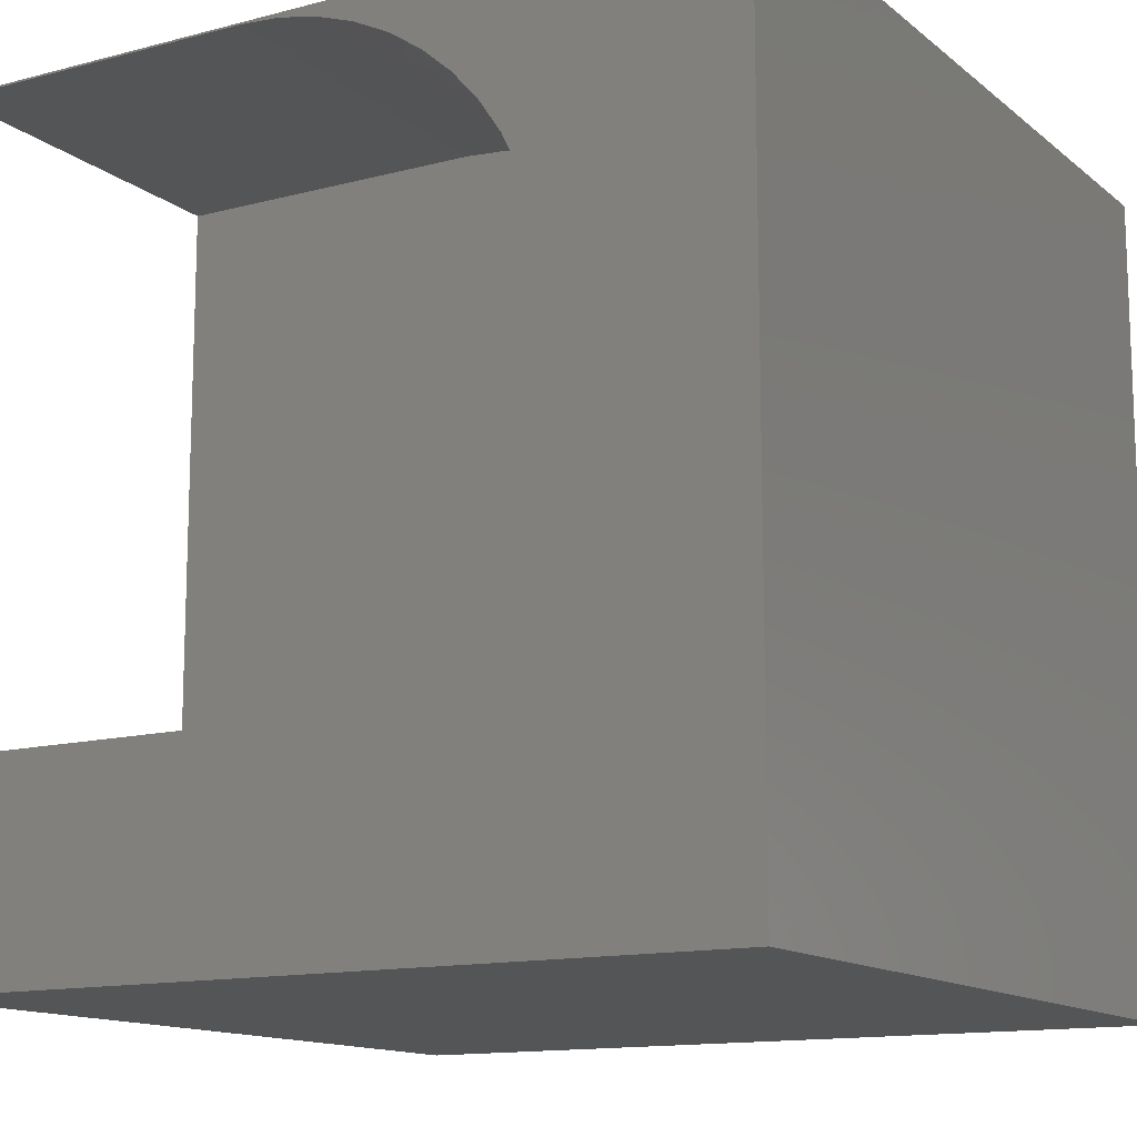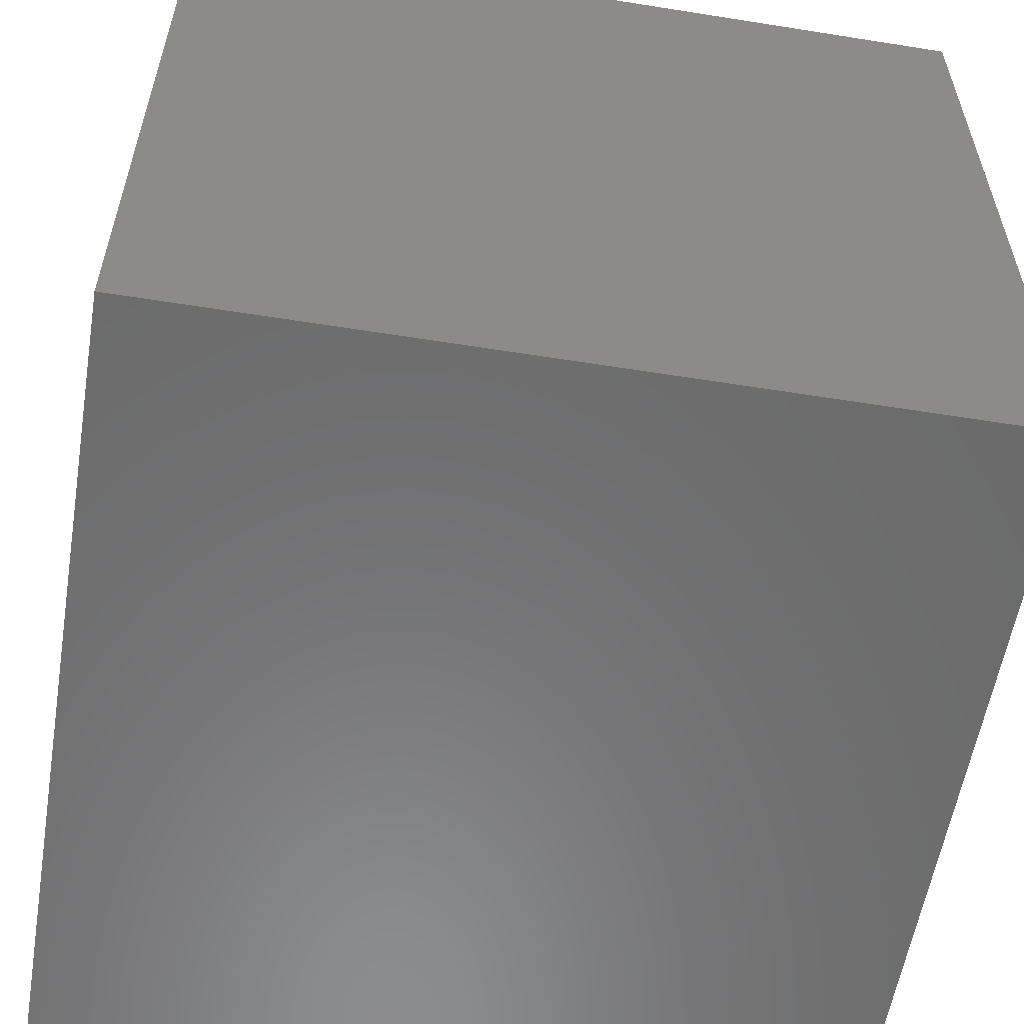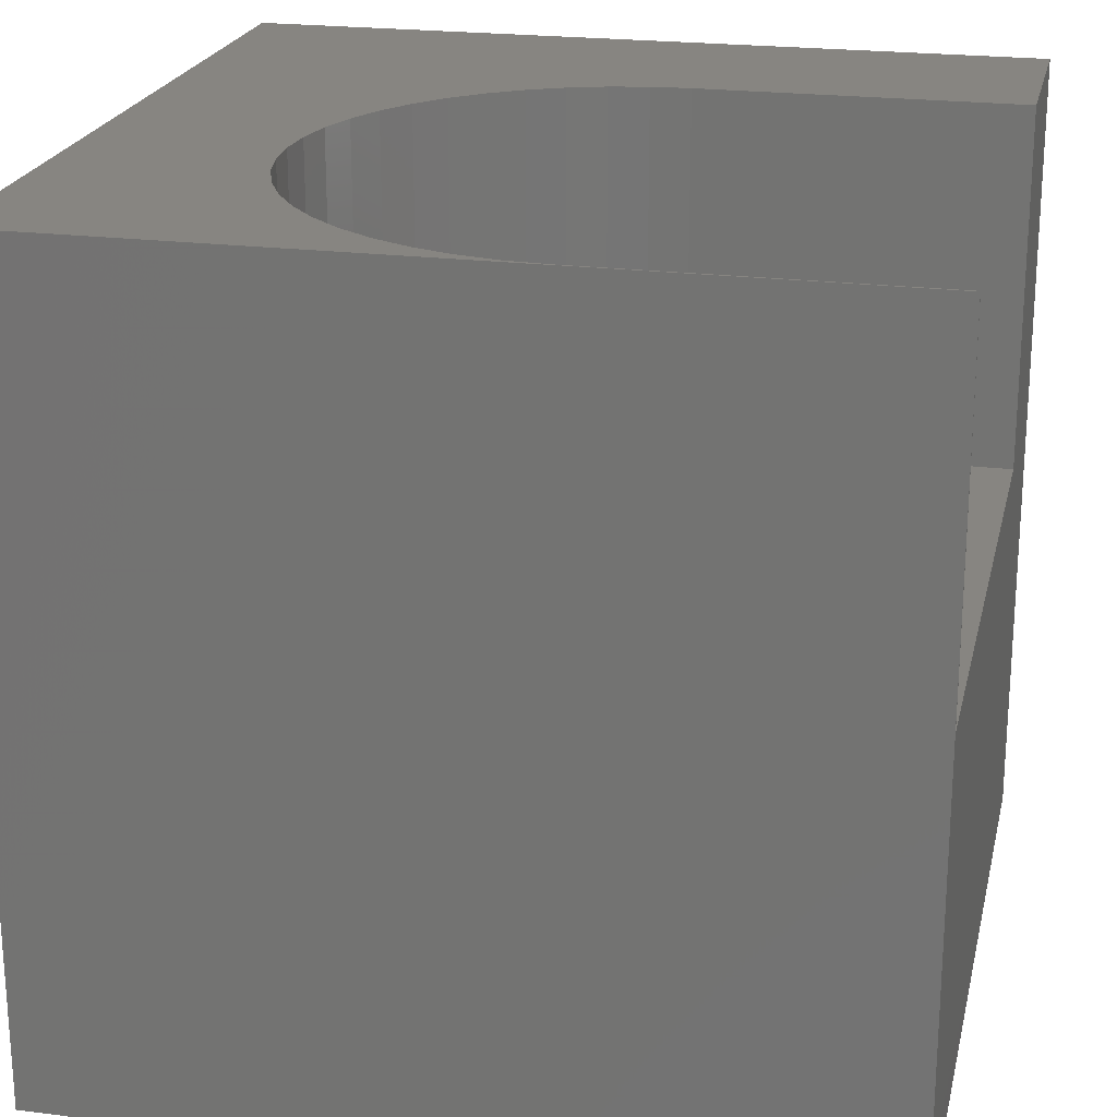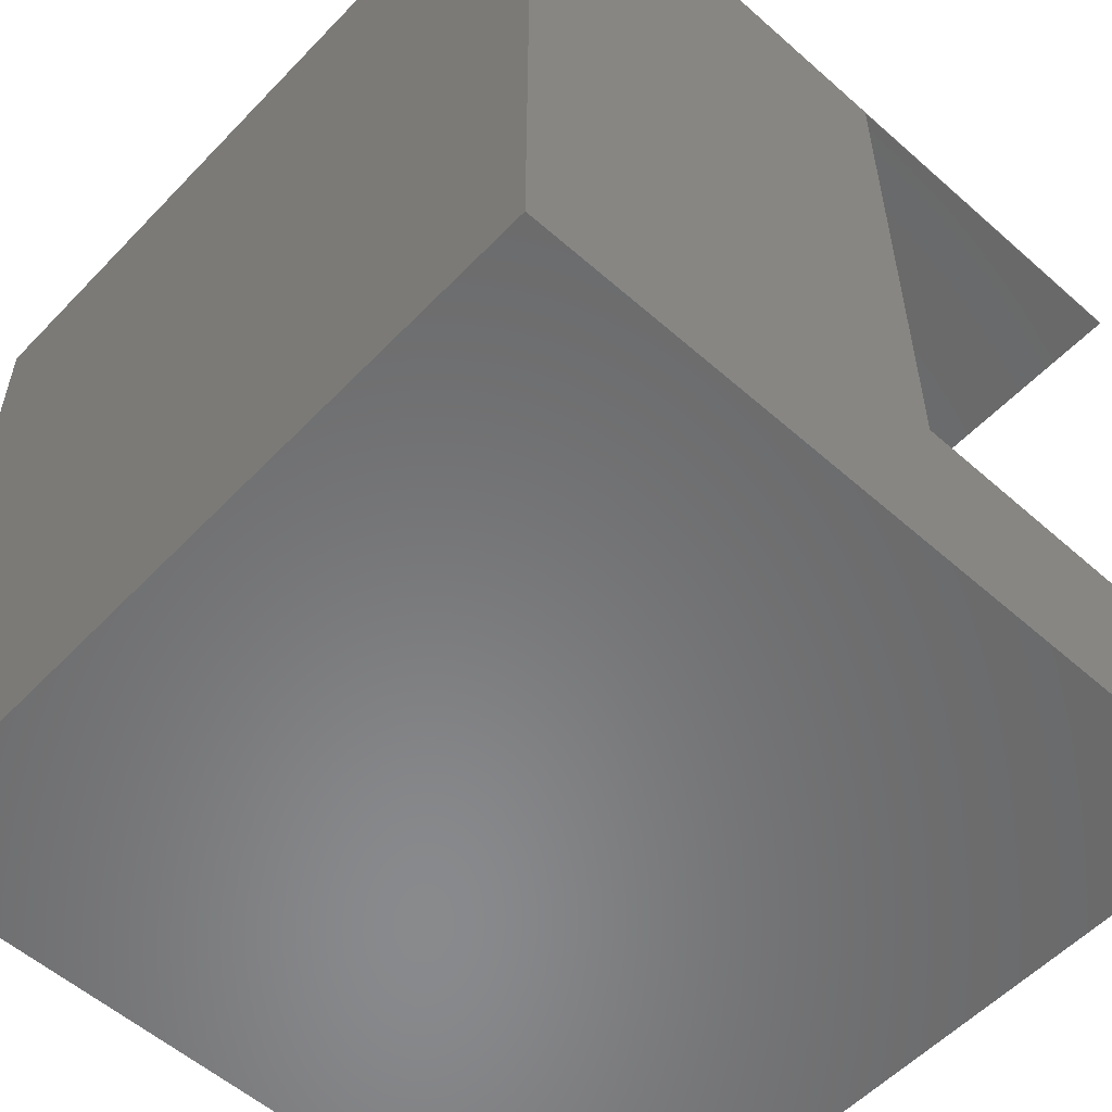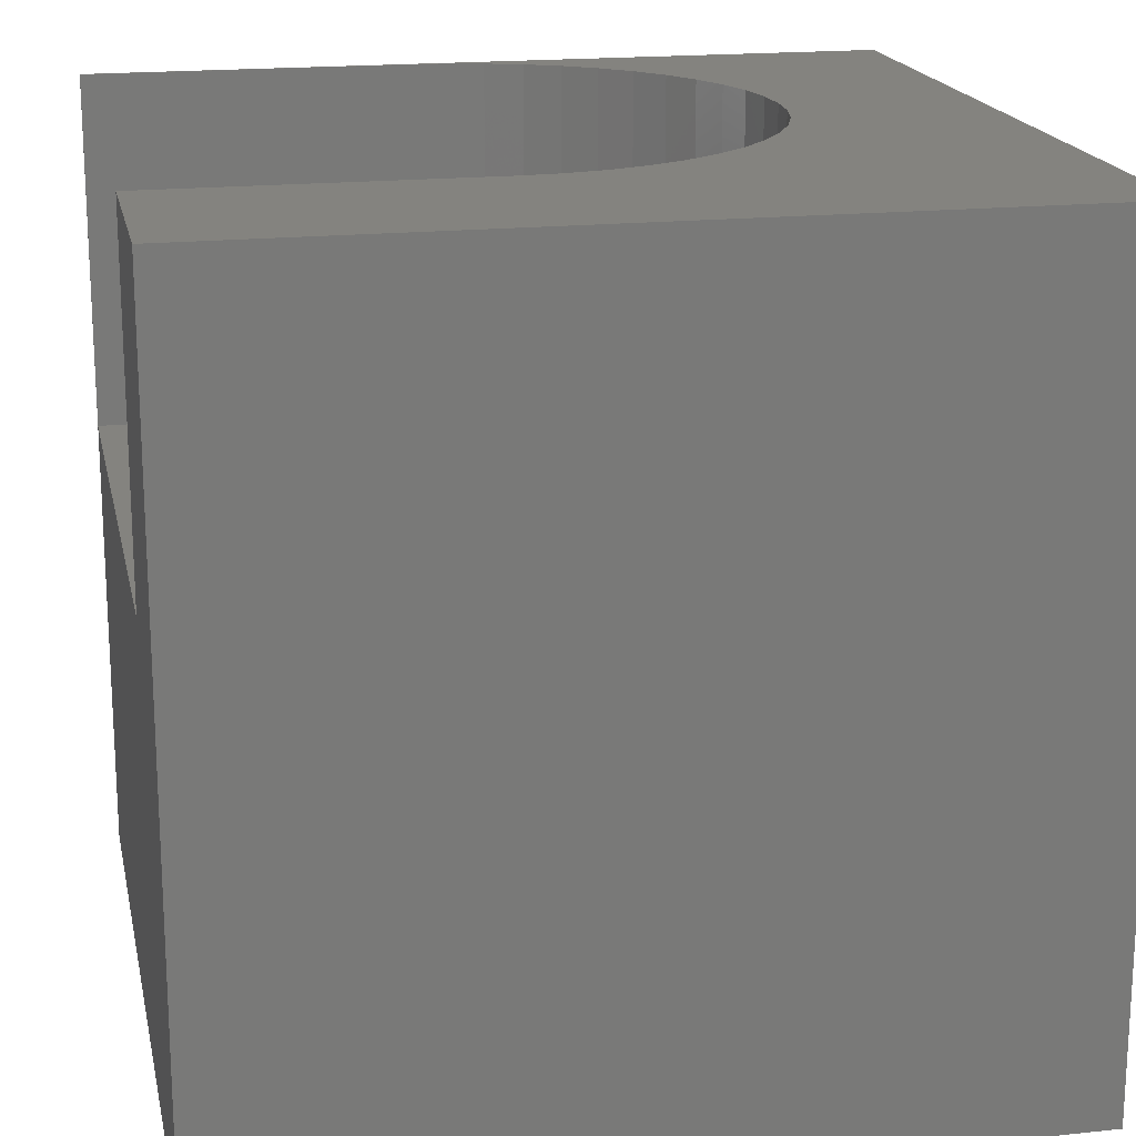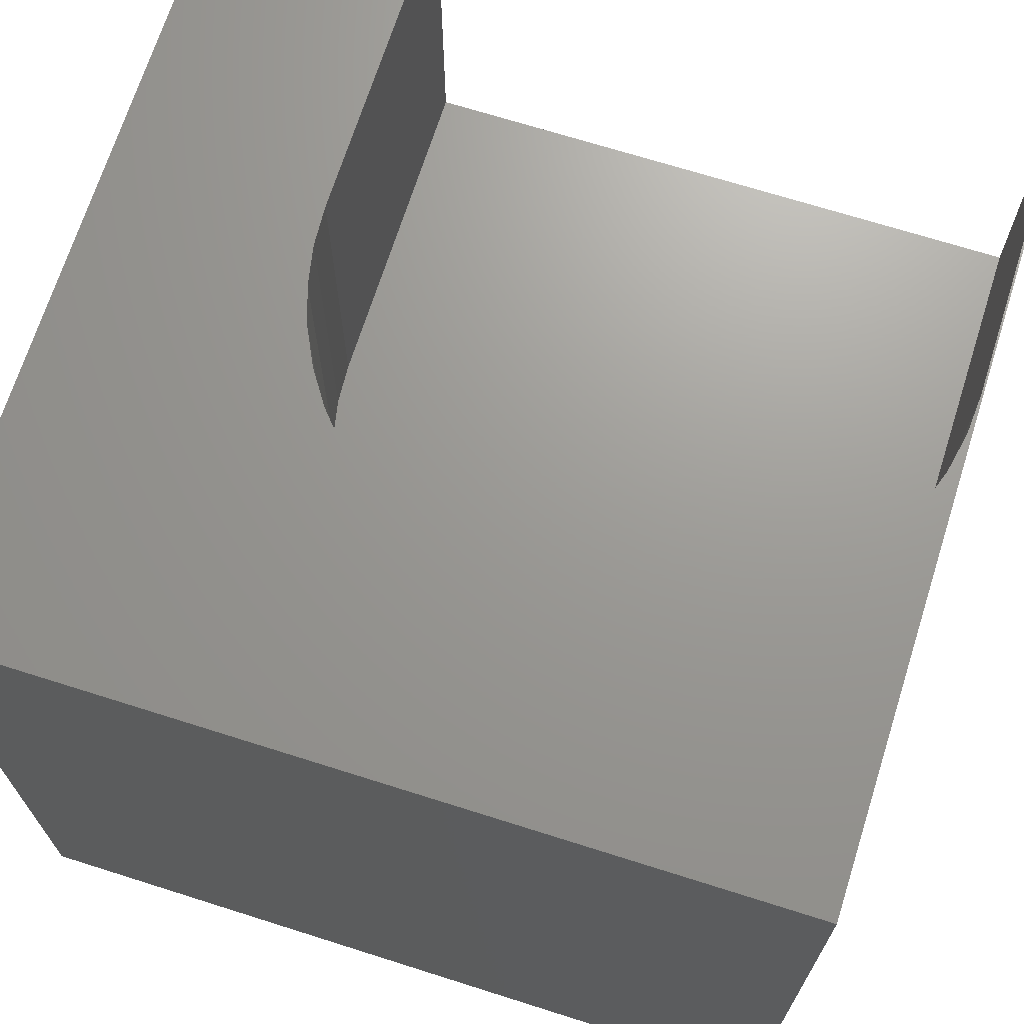
<metadata>
{"format":"stl","ext":"stl","renderer":"f3d","projection":"perspective","resolution":1024,"background":"white","views":[{"elev":-13.3,"azim":30.7,"up":"+Y"},{"elev":-57.6,"azim":-9.4,"up":"+Z"},{"elev":22.0,"azim":-167.5,"up":"+Z"},{"elev":-55.8,"azim":-132.8,"up":"+Y"},{"elev":18.3,"azim":-11.6,"up":"+Z"},{"elev":69.5,"azim":107.6,"up":"+Z"}]}
</metadata>
<code>
# stl→obj: 62 verts, 120 faces
v 0 9.977 10
v 0 10 10
v 0 9.977 5.599
v 0 10 0
v 0 2.504 5.599
v 0 0 0
v 0 2.504 10
v 0 0 10
v 4.455 9.945 10
v 4.935 9.85 10
v 10 10 10
v 5.397 9.693 10
v 5.836 9.477 10
v 6.242 9.205 10
v 6.61 8.883 10
v 6.932 8.515 10
v 10 0 10
v 6.932 3.966 10
v 6.61 3.599 10
v 6.242 3.276 10
v 5.836 3.005 10
v 5.397 2.789 10
v 3.967 9.977 10
v 7.203 8.109 10
v 7.42 7.671 10
v 7.577 7.208 10
v 7.577 5.274 10
v 7.42 4.811 10
v 7.203 4.373 10
v 4.935 2.632 10
v 4.455 2.536 10
v 3.967 2.504 10
v 7.672 6.728 10
v 7.704 6.241 10
v 7.672 5.753 10
v 10 10 0
v 10 0 0
v 4.455 2.536 5.599
v 7.577 7.208 5.599
v 3.967 2.504 5.599
v 7.42 7.671 5.599
v 7.203 8.109 5.599
v 6.932 8.515 5.599
v 6.61 8.883 5.599
v 6.242 9.205 5.599
v 3.967 9.977 5.599
v 4.455 9.945 5.599
v 4.935 9.85 5.599
v 4.935 2.632 5.599
v 5.397 2.789 5.599
v 5.836 3.005 5.599
v 7.704 6.241 5.599
v 7.42 4.811 5.599
v 7.672 5.753 5.599
v 7.577 5.274 5.599
v 6.932 3.966 5.599
v 7.203 4.373 5.599
v 7.672 6.728 5.599
v 5.836 9.477 5.599
v 5.397 9.693 5.599
v 6.242 3.276 5.599
v 6.61 3.599 5.599
f 1 2 3
f 3 2 4
f 3 4 5
f 5 4 6
f 5 6 7
f 7 6 8
f 9 10 11
f 11 10 12
f 11 12 13
f 13 14 11
f 11 14 15
f 11 15 16
f 17 18 19
f 19 20 17
f 17 20 21
f 17 21 22
f 9 11 23
f 23 11 2
f 23 2 1
f 16 24 11
f 11 24 25
f 11 25 26
f 27 28 17
f 17 28 29
f 17 29 18
f 22 30 17
f 17 30 31
f 17 31 8
f 8 31 32
f 8 32 7
f 26 33 11
f 11 33 34
f 11 34 17
f 17 34 35
f 17 35 27
f 36 11 37
f 37 11 17
f 4 36 6
f 6 36 37
f 11 36 2
f 2 36 4
f 37 17 6
f 6 17 8
f 38 39 40
f 40 39 41
f 40 41 42
f 42 43 40
f 40 43 44
f 40 44 45
f 3 5 46
f 46 5 40
f 46 40 47
f 47 40 48
f 38 49 39
f 39 49 50
f 39 50 51
f 52 53 54
f 54 53 55
f 56 57 39
f 39 57 53
f 39 53 58
f 58 53 52
f 45 59 40
f 40 59 60
f 40 60 48
f 51 61 39
f 39 61 62
f 39 62 56
f 3 46 1
f 1 46 23
f 40 32 31
f 40 31 38
f 38 31 30
f 38 30 49
f 49 30 22
f 49 22 50
f 50 22 21
f 50 21 51
f 51 21 20
f 51 20 61
f 61 20 19
f 61 19 62
f 62 19 18
f 62 18 56
f 56 18 29
f 56 29 57
f 57 29 28
f 57 28 53
f 53 28 27
f 53 27 55
f 55 27 35
f 55 35 54
f 54 35 34
f 54 34 52
f 52 34 33
f 52 33 58
f 58 33 26
f 58 26 39
f 39 26 25
f 39 25 41
f 41 25 24
f 41 24 42
f 42 24 16
f 42 16 43
f 43 16 15
f 43 15 44
f 44 15 14
f 44 14 45
f 45 14 13
f 45 13 59
f 59 13 12
f 59 12 60
f 60 12 10
f 60 10 48
f 48 10 9
f 48 9 47
f 47 9 23
f 47 23 46
f 40 5 32
f 32 5 7

</code>
